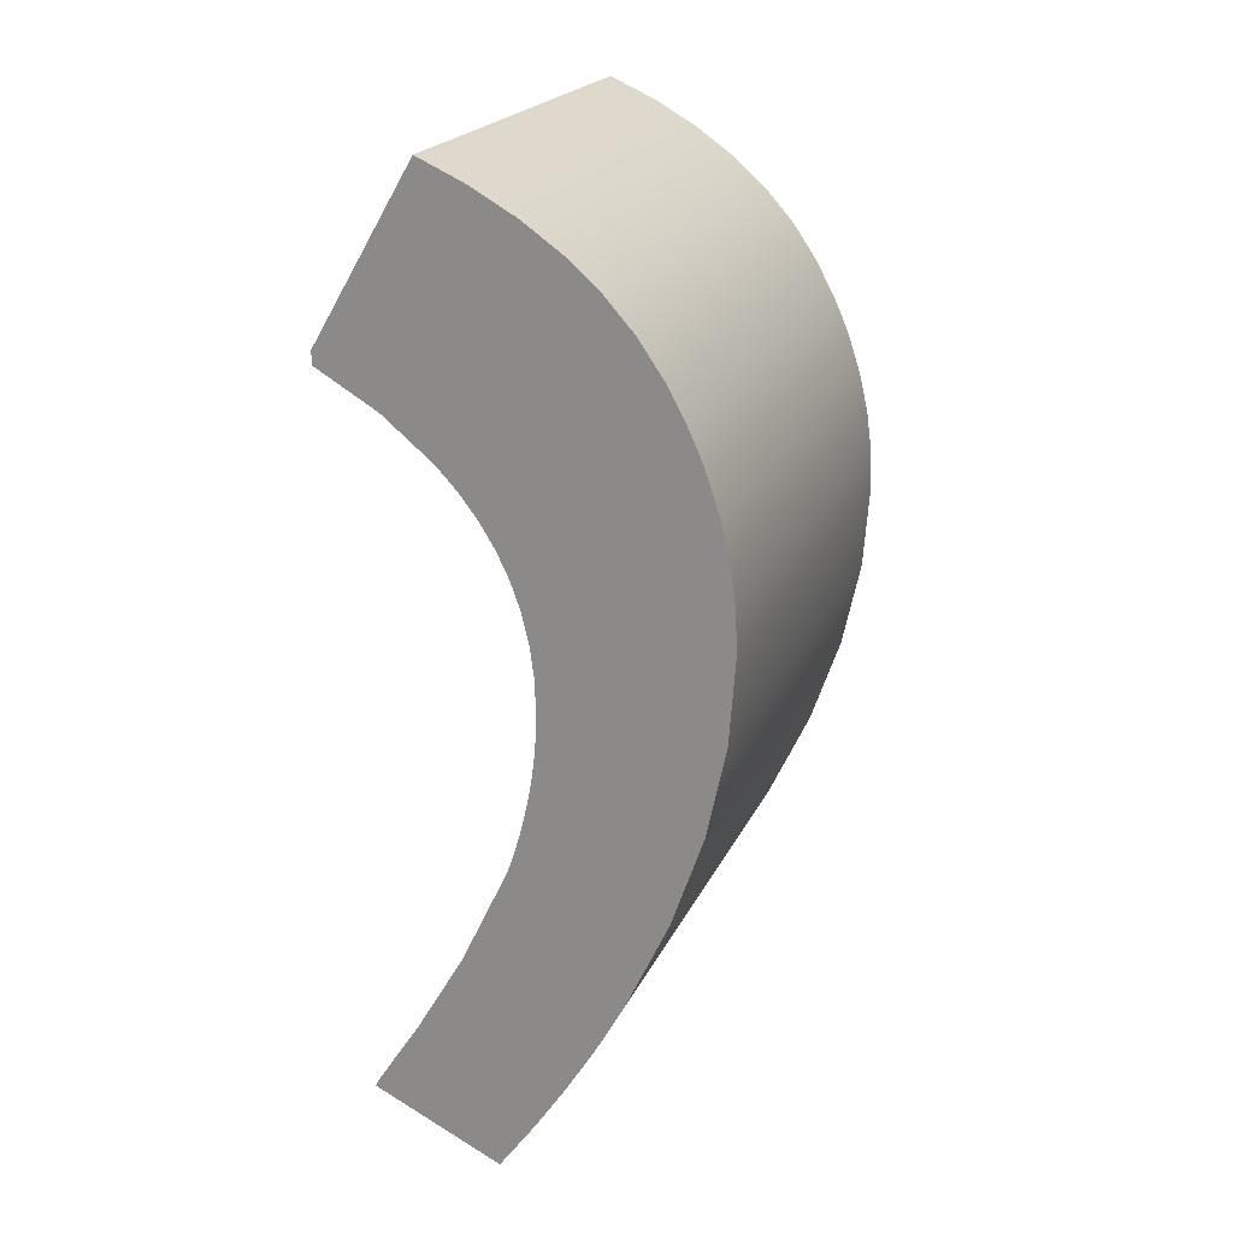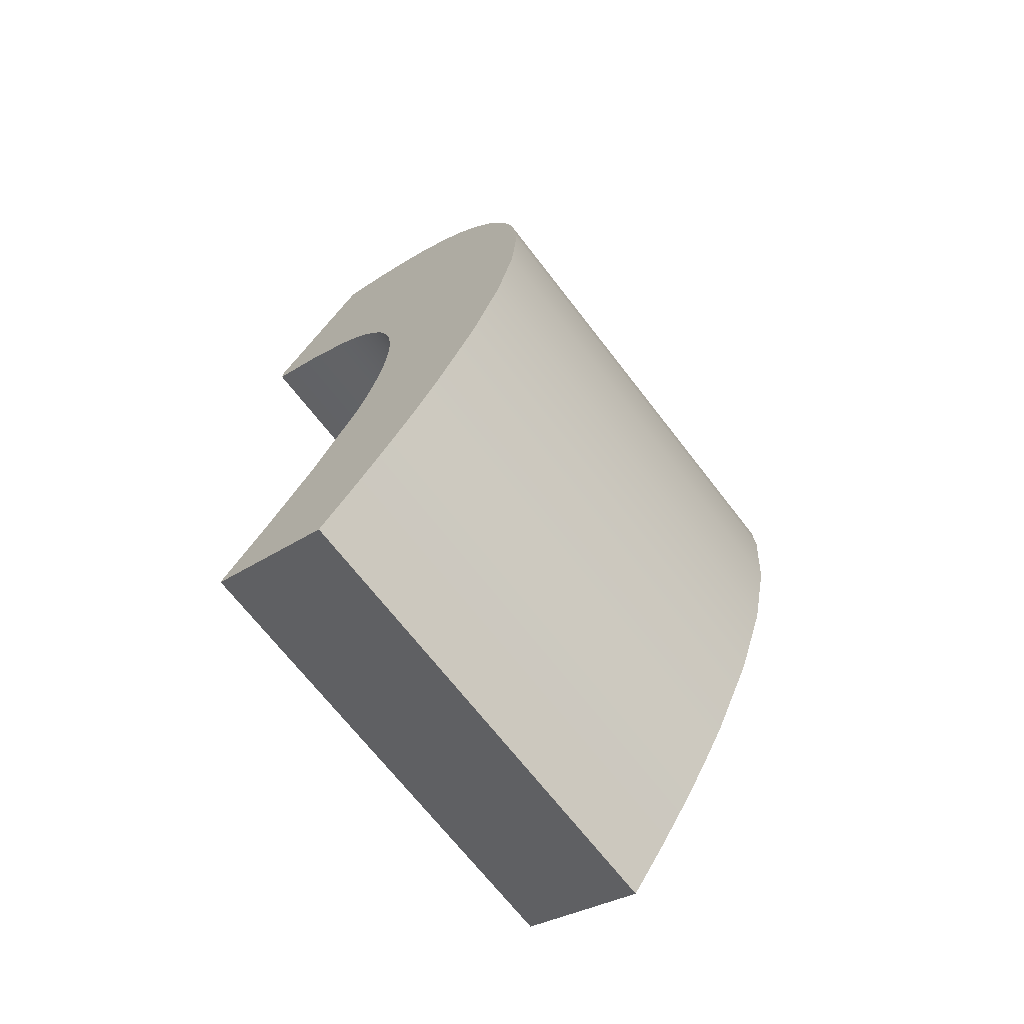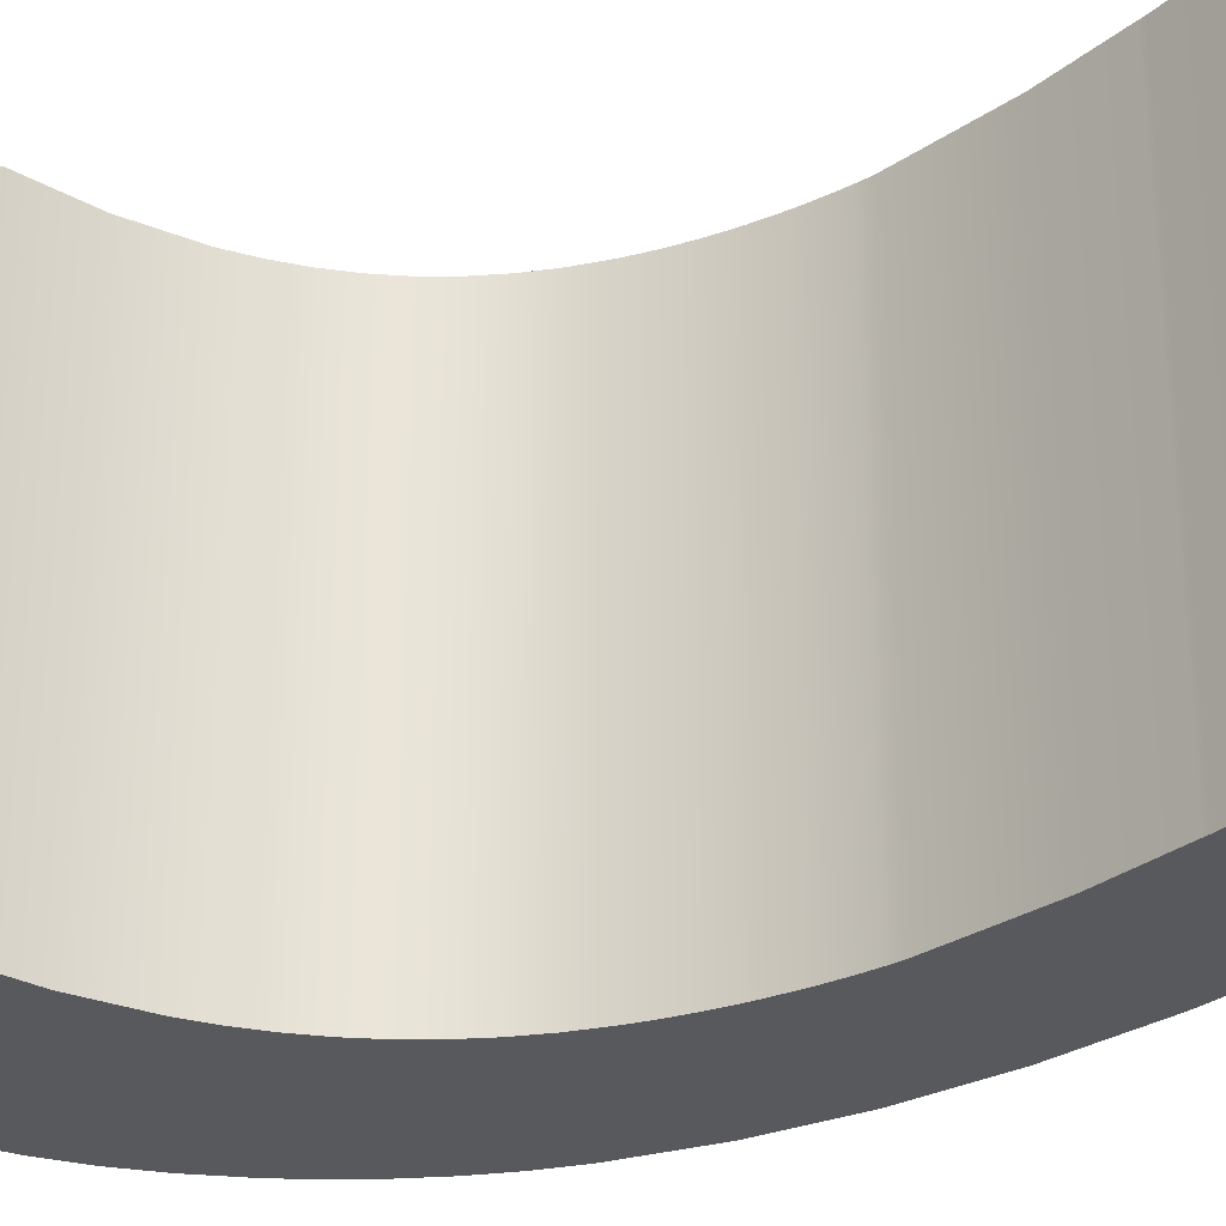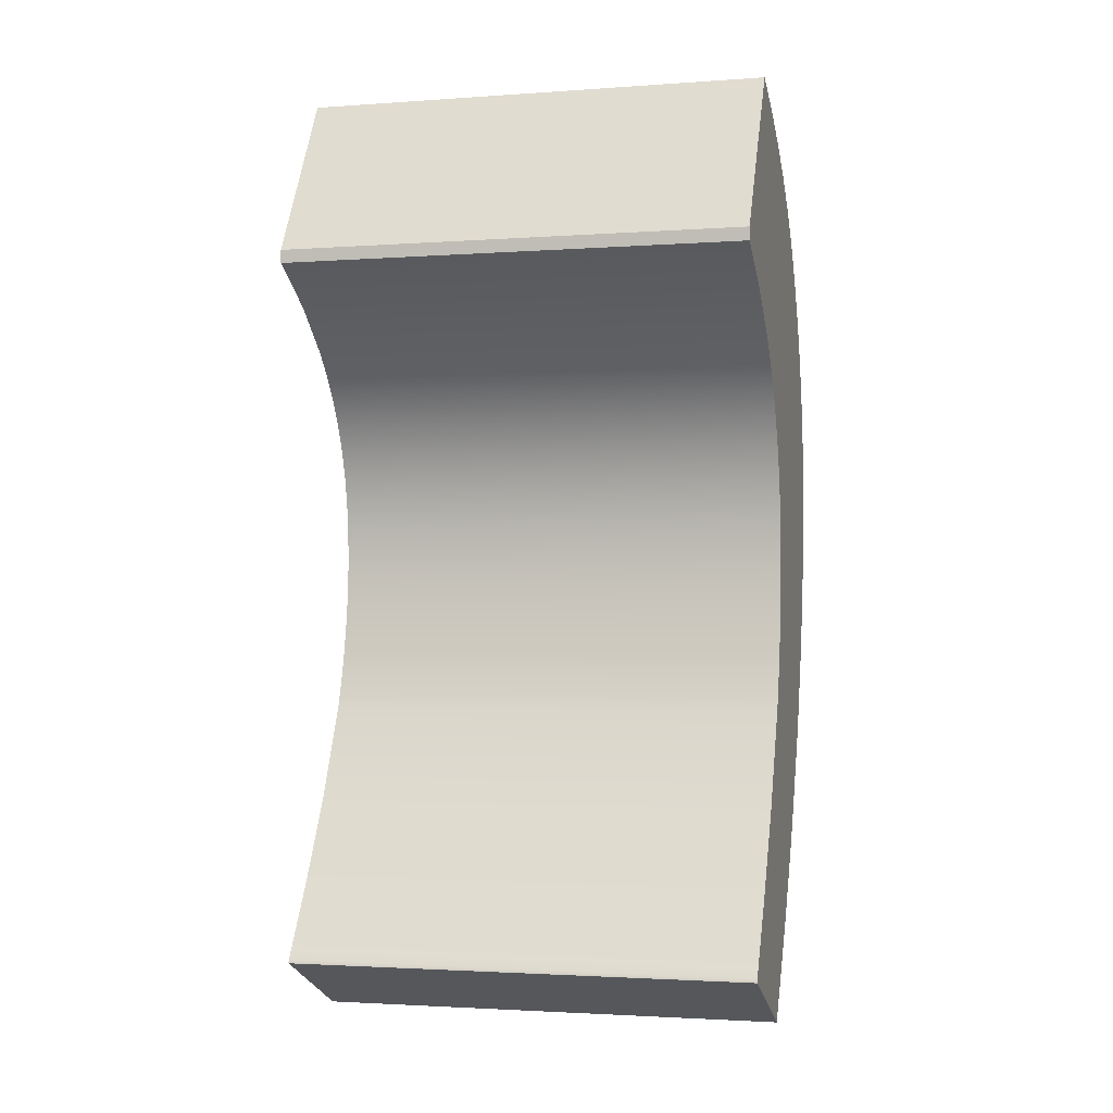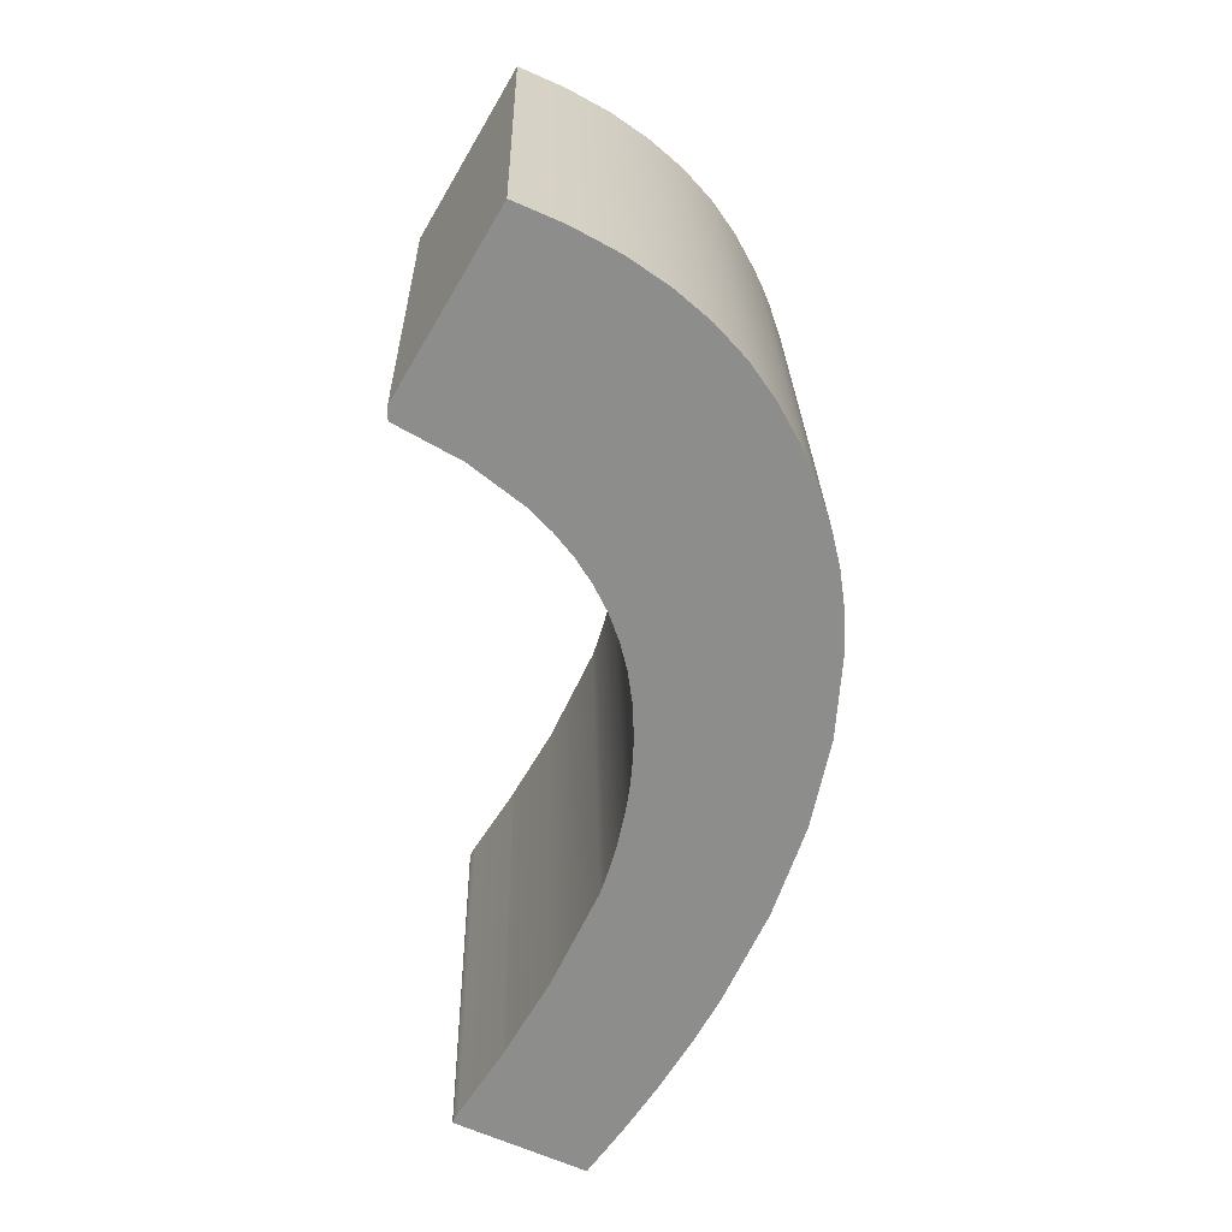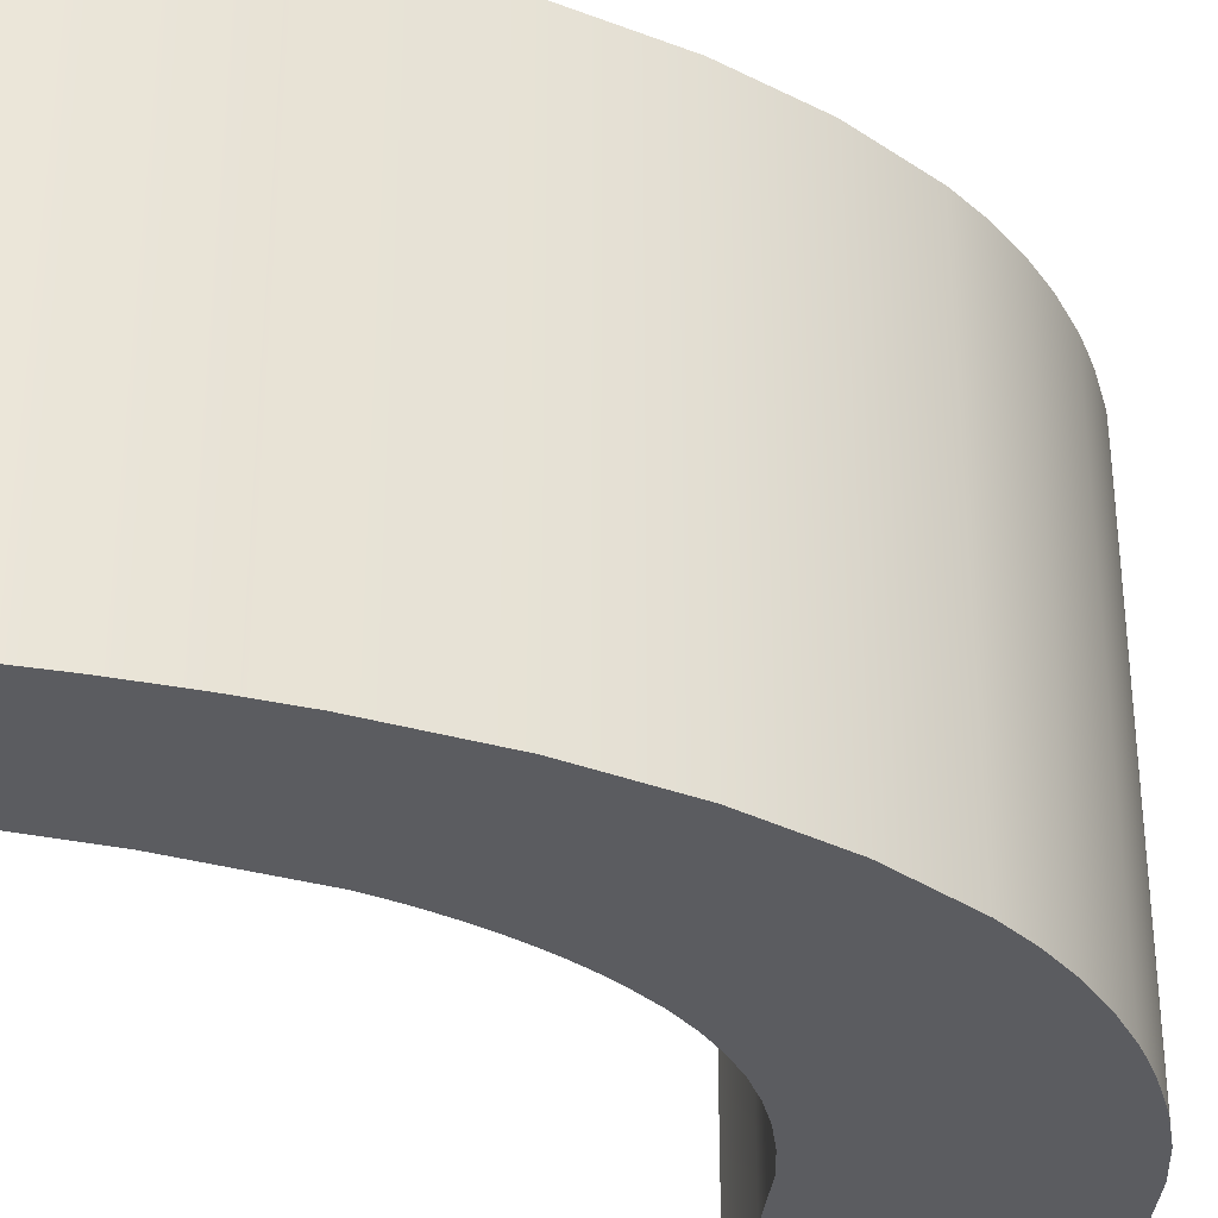
<metadata>
{"format":"obj","ext":"obj","renderer":"f3d","projection":"perspective","resolution":1024,"background":"white","views":[{"elev":21.3,"azim":19.4,"up":"+Y"},{"elev":-68.7,"azim":37.6,"up":"+Y"},{"elev":-29.0,"azim":-70.4,"up":"+Z"},{"elev":-2.2,"azim":-75.6,"up":"+Y"},{"elev":25.7,"azim":-1.3,"up":"+Y"},{"elev":-34.5,"azim":44.0,"up":"+Z"}]}
</metadata>
<code>
o comma_Curve.104
v 0.03037 0.02882 0.05
v 0.0262 0.03646 0.05
v 0.03217 0.02495 0.05
v 0.03378 0.02105 0.05
v 0.03642 0.01314 0.05
v 0.03378 0.02105 -0.05
v 0.03642 0.01314 -0.05
v 0.03217 0.02495 -0.05
v 0.03037 0.02882 -0.05
v 0.0262 0.03646 -0.05
v 0.02117 0.04375 -0.05
v 0.01514 0.05047 -0.05
v 0.02117 0.04375 0.05
v 0.01514 0.05047 0.05
v 0.008123 0.05664 0.05
v 0.000116 0.06224 0.05
v 0.008123 0.05664 -0.05
v 0.000116 0.06224 -0.05
v -0.008881 0.06727 -0.05
v -0.008881 0.06727 0.05
v -0.01887 0.07175 -0.05
v -0.03983 0.03611 -0.05
v -0.01887 0.07175 0.05
v -0.03983 0.03611 0.05
v -0.03983 0.03331 0.05
v -0.03983 0.03331 -0.05
v -0.02702 0.0258 0.05
v -0.01654 0.01724 0.05
v -0.02702 0.0258 -0.05
v -0.01654 0.01724 -0.05
v -0.01217 0.01257 -0.05
v -0.008386 0.007632 -0.05
v -0.01217 0.01257 0.05
v -0.008386 0.007632 0.05
v -0.005183 0.002434 0.05
v -0.002563 -0.003025 0.05
v -0.005183 0.002434 -0.05
v -0.002563 -0.003025 -0.05
v -0.000524 -0.008747 -0.05
v -0.000524 -0.008747 0.05
v 0.000932 -0.01473 -0.05
v 0.000932 -0.01473 0.05
v 0.001805 -0.02098 -0.05
v 0.002096 -0.02748 -0.05
v 0.001805 -0.02098 0.05
v 0.002096 -0.02748 0.05
v 0.002053 -0.03028 0.05
v 0.001921 -0.03309 0.05
v 0.001703 -0.03591 0.05
v 0.001397 -0.03874 0.05
v 0.001004 -0.04158 0.05
v 0.001397 -0.03874 -0.05
v 0.001004 -0.04158 -0.05
v 0.001703 -0.03591 -0.05
v 0.001921 -0.03309 -0.05
v 0.002053 -0.03028 -0.05
v 0.000524 -0.04443 -0.05
v -0.000699 -0.05016 -0.05
v -0.000699 -0.05016 0.05
v -0.001442 -0.05303 -0.05
v -0.002271 -0.05592 -0.05
v -0.003189 -0.05882 -0.05
v -0.004193 -0.06173 -0.05
v -0.01398 -0.08238 -0.05
v -0.004193 -0.06173 0.05
v -0.003189 -0.05882 0.05
v -0.01398 -0.08238 0.05
v -0.02273 -0.09744 0.05
v -0.02321 -0.09834 0.05
v -0.03232 -0.1125 0.05
v -0.03324 -0.1141 0.05
v -0.03351 -0.1147 0.05
v -0.03324 -0.1141 -0.05
v -0.03232 -0.1125 -0.05
v -0.03351 -0.1147 -0.05
v -0.03354 -0.1148 -0.05
v -0.006988 -0.1274 -0.05
v -0.03354 -0.1148 0.05
v -0.006988 -0.1274 0.05
v 0.00049 -0.117 0.05
v 0.007318 -0.1067 0.05
v 0.0135 -0.09658 0.05
v 0.01902 -0.08657 0.05
v 0.01902 -0.08657 -0.05
v 0.02813 -0.06697 0.05
v 0.03463 -0.0479 0.05
v 0.02813 -0.06697 -0.05
v 0.03463 -0.0479 -0.05
v 0.03853 -0.02939 -0.05
v 0.03983 -0.01141 -0.05
v 0.03853 -0.02939 0.05
v 0.03983 -0.01141 0.05
v 0.03945 -0.003093 0.05
v 0.03832 0.005089 0.05
v 0.03945 -0.003093 -0.05
v 0.03832 0.005089 -0.05
v 0.0135 -0.09658 -0.05
v 0.007318 -0.1067 -0.05
v 0.00049 -0.117 -0.05
v -0.02321 -0.09834 -0.05
v -0.02273 -0.09744 -0.05
v -0.002271 -0.05592 0.05
v -0.001442 -0.05303 0.05
v 0.000524 -0.04443 0.05
f 9 2 1
f 47 91 46
f 5 6 4
f 53 52 88
f 2 11 13
f 11 14 13
f 14 17 15
f 15 18 16
f 18 20 16
f 19 23 20
f 23 22 24
f 24 26 25
f 26 27 25
f 29 28 27
f 28 31 33
f 33 32 34
f 34 37 35
f 35 38 36
f 36 39 40
f 40 41 42
f 42 43 45
f 45 44 46
f 49 48 55
f 57 59 104
f 66 102 61
f 65 64 67
f 70 69 100
f 73 72 71
f 72 76 78
f 78 77 79
f 98 97 81
f 83 87 85
f 85 88 86
f 86 89 91
f 91 90 92
f 92 95 93
f 93 96 94
f 94 7 5
f 1 3 9
f 3 4 8
f 9 3 8
f 4 6 8
f 9 10 2
f 70 71 78
f 71 72 78
f 78 79 70
f 79 80 70
f 80 81 68
f 65 85 66
f 81 82 67
f 82 83 67
f 102 85 103
f 83 85 65
f 85 86 59
f 86 91 48
f 91 92 45
f 86 104 59
f 92 93 42
f 93 94 40
f 94 5 36
f 5 4 35
f 94 36 40
f 4 3 35
f 3 1 34
f 35 3 34
f 1 2 34
f 2 13 33
f 13 14 28
f 14 15 28
f 15 16 27
f 16 20 27
f 20 23 24
f 24 25 27
f 20 24 27
f 91 45 46
f 86 49 50
f 85 59 103
f 104 86 51
f 85 102 66
f 67 68 81
f 68 69 80
f 69 70 80
f 49 86 48
f 15 27 28
f 51 86 50
f 65 67 83
f 13 28 33
f 33 34 2
f 35 36 5
f 40 42 93
f 42 45 92
f 48 91 47
f 5 7 6
f 29 26 22
f 22 21 19
f 19 18 29
f 18 17 29
f 17 12 30
f 12 11 30
f 30 11 31
f 11 10 31
f 10 9 32
f 32 9 8
f 8 6 37
f 6 7 37
f 7 96 38
f 38 96 39
f 96 95 39
f 95 90 41
f 41 90 43
f 90 89 43
f 89 88 55
f 43 89 44
f 88 87 58
f 87 84 63
f 56 89 55
f 84 97 64
f 97 98 64
f 88 54 55
f 98 99 101
f 99 77 74
f 74 77 76
f 76 75 73
f 74 76 73
f 100 101 99
f 101 64 98
f 74 100 99
f 89 56 44
f 54 88 52
f 8 37 32
f 22 19 29
f 7 38 37
f 39 95 41
f 30 29 17
f 64 63 84
f 63 62 87
f 32 31 10
f 62 61 87
f 61 60 87
f 60 58 87
f 58 57 88
f 57 53 88
f 2 10 11
f 11 12 14
f 14 12 17
f 15 17 18
f 18 19 20
f 19 21 23
f 23 21 22
f 24 22 26
f 26 29 27
f 29 30 28
f 28 30 31
f 33 31 32
f 34 32 37
f 35 37 38
f 36 38 39
f 40 39 41
f 42 41 43
f 45 43 44
f 48 47 55
f 47 46 56
f 55 47 56
f 46 44 56
f 55 54 49
f 54 52 50
f 50 49 54
f 104 51 57
f 51 50 53
f 57 51 53
f 50 52 53
f 57 58 59
f 102 103 61
f 103 59 60
f 61 103 60
f 59 58 60
f 61 62 66
f 62 63 65
f 65 66 62
f 65 63 64
f 69 68 100
f 68 67 101
f 100 68 101
f 67 64 101
f 100 74 70
f 74 73 71
f 71 70 74
f 73 75 72
f 72 75 76
f 78 76 77
f 83 82 84
f 82 81 97
f 84 82 97
f 80 79 77
f 81 80 99
f 80 77 99
f 99 98 81
f 83 84 87
f 85 87 88
f 86 88 89
f 91 89 90
f 92 90 95
f 93 95 96
f 94 96 7

</code>
